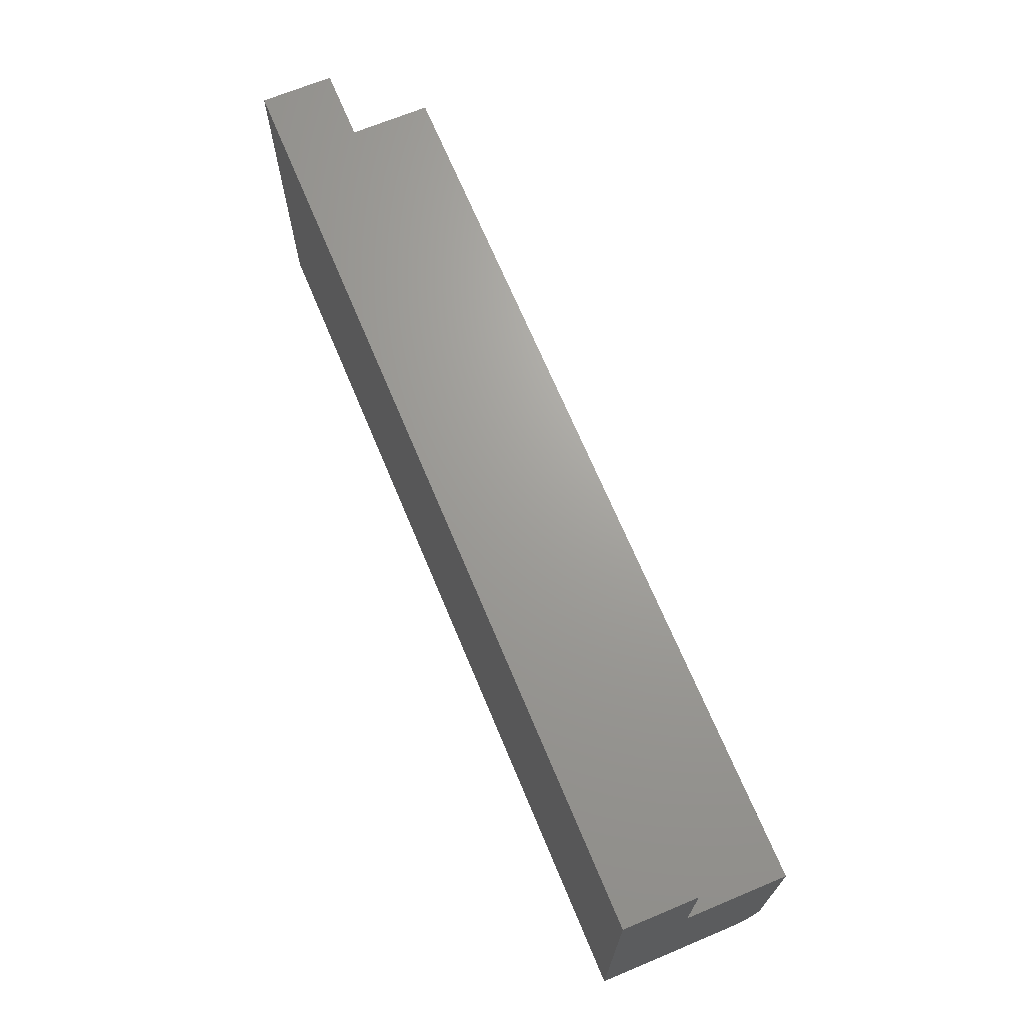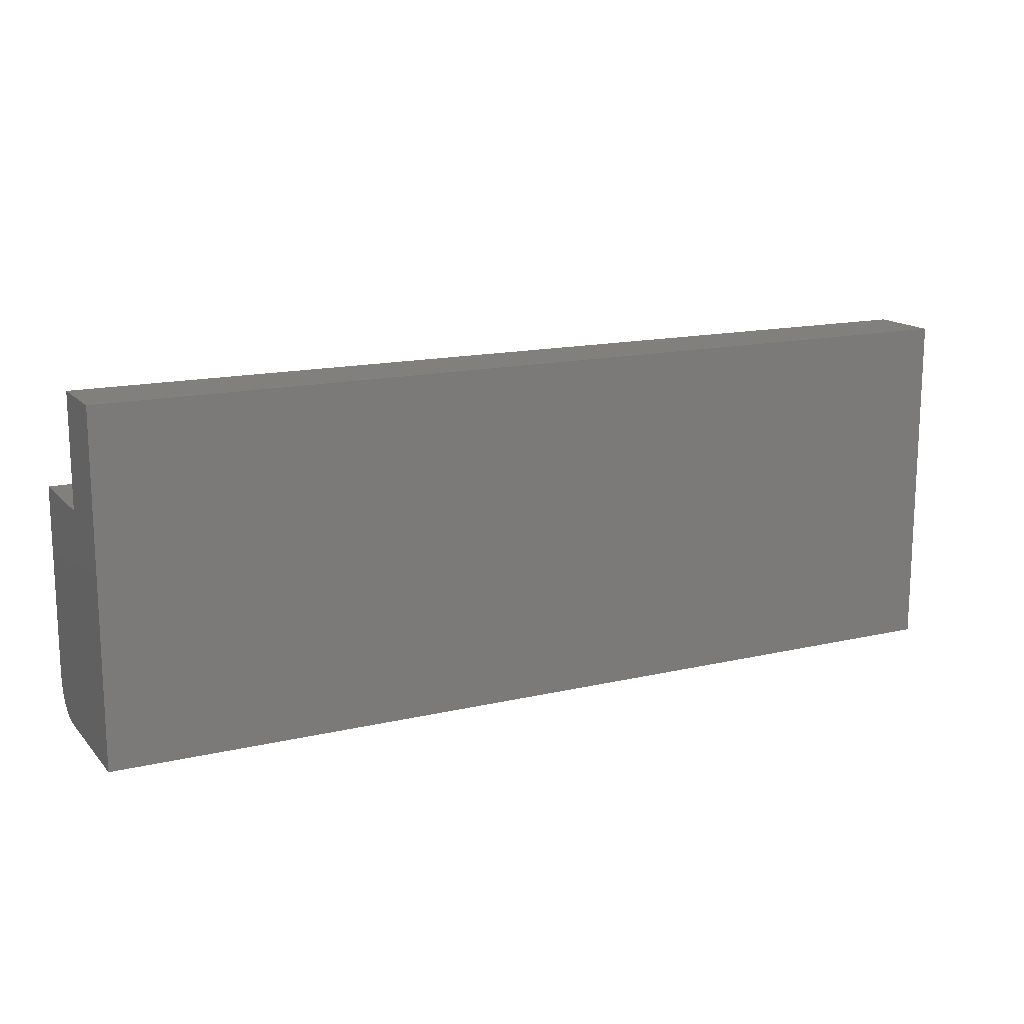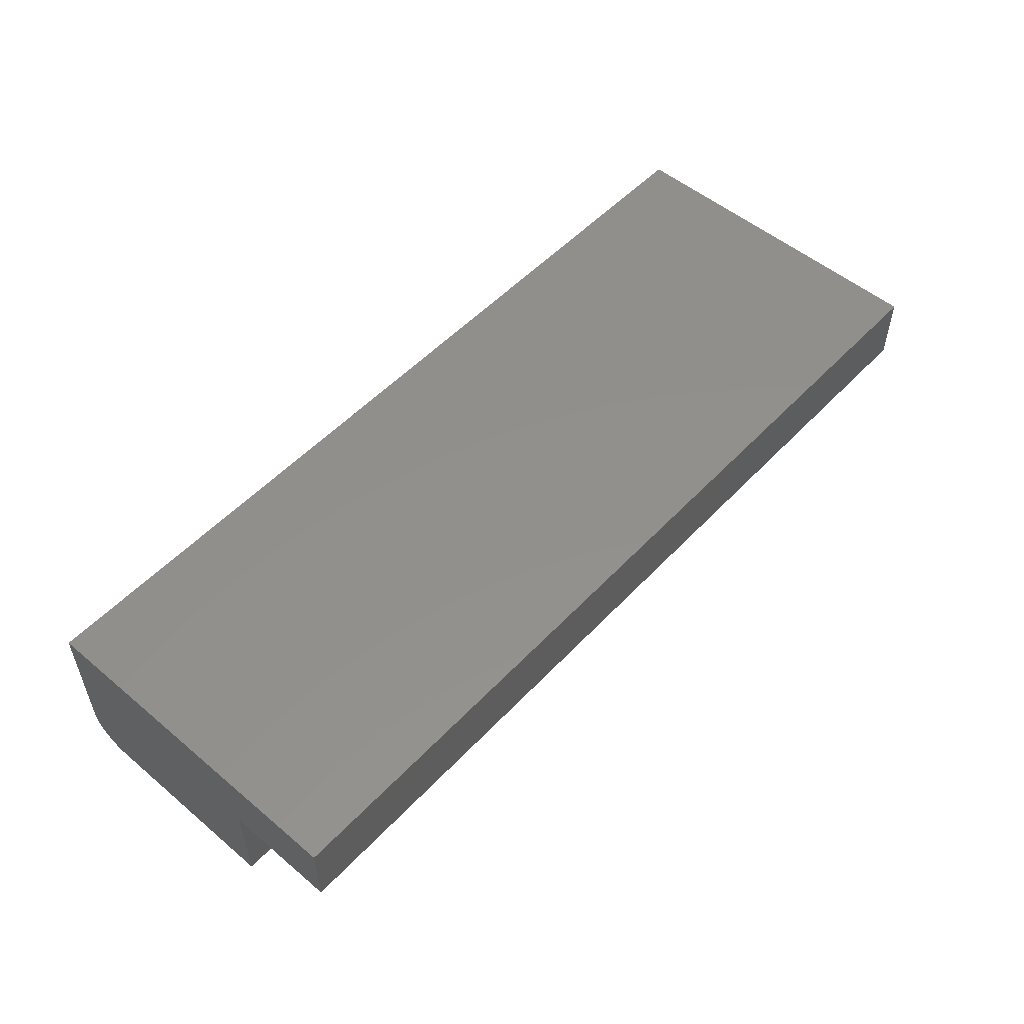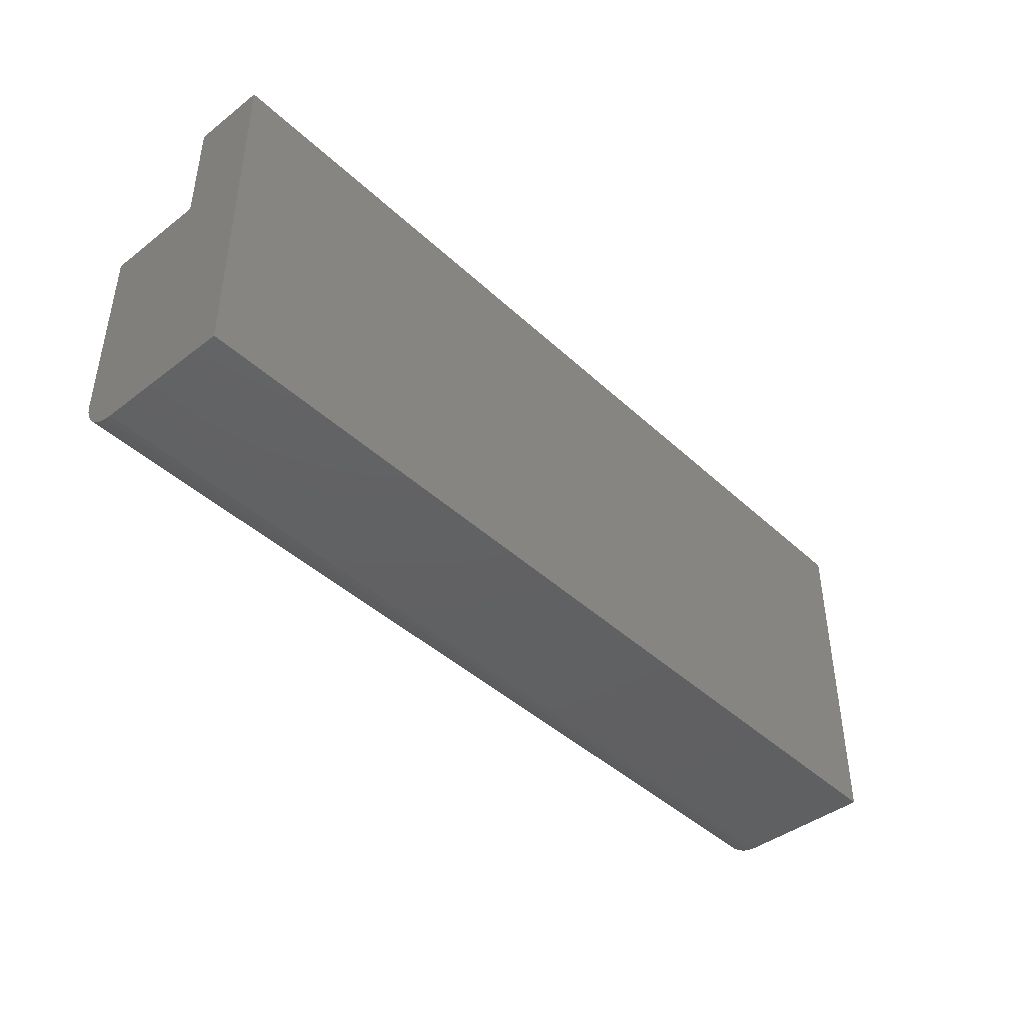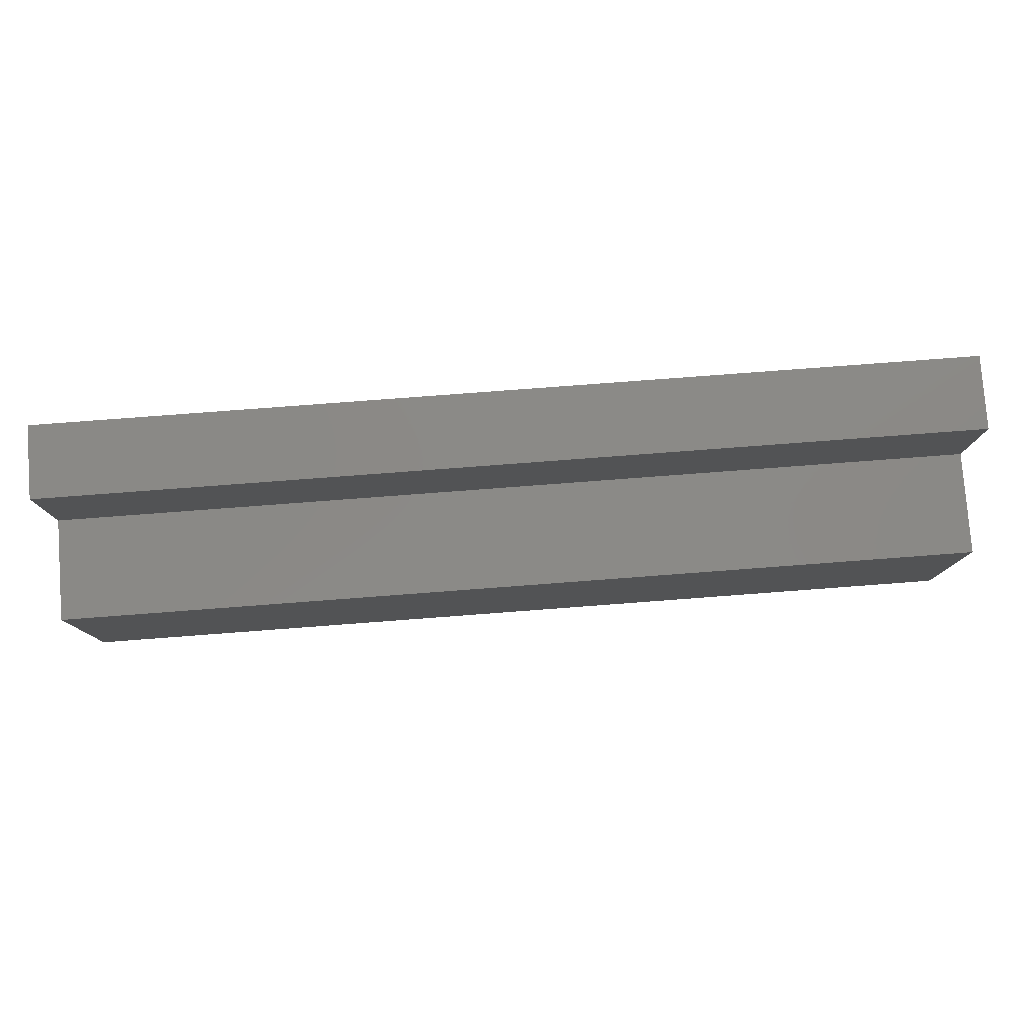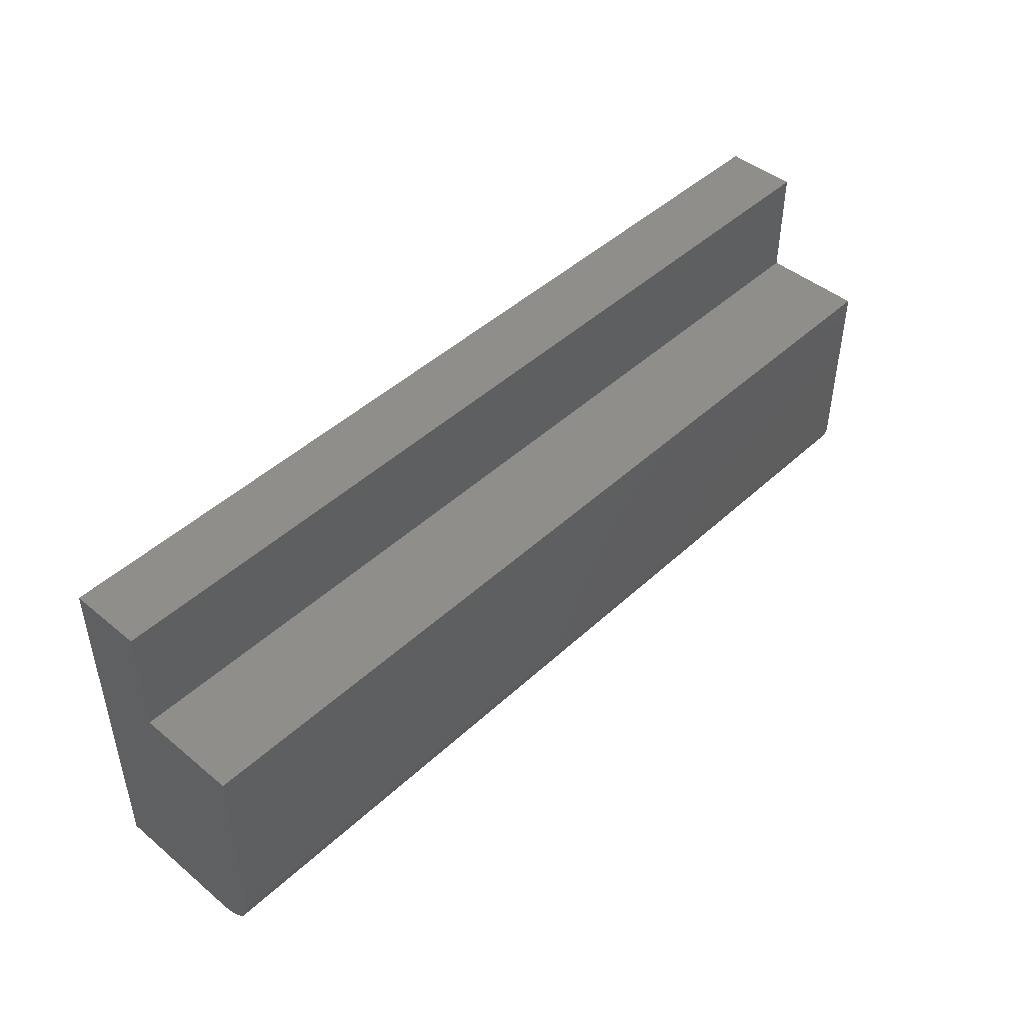
<metadata>
{"format":"stl","ext":"stl","renderer":"f3d","projection":"perspective","resolution":1024,"background":"white","views":[{"elev":68.5,"azim":-112.6,"up":"+Z"},{"elev":15.0,"azim":153.4,"up":"+Z"},{"elev":52.9,"azim":-48.1,"up":"+Y"},{"elev":-43.0,"azim":132.4,"up":"+Z"},{"elev":79.4,"azim":-4.3,"up":"+Z"},{"elev":45.6,"azim":-46.6,"up":"+Z"}]}
</metadata>
<code>
# stl→obj: 28 verts, 52 faces
v 0.75 -0.07031 -0.1094
v 0.75 0.01258 0.04885
v 0.75 -0.07031 0.04885
v 0.75 -0.05642 -0.1354
v 0.75 -0.06793 -0.1213
v 0.75 -0.06505 -0.1267
v 0.75 -0.06116 -0.1315
v 0.75 0.07179 0.1406
v 0.75 0.01258 0.1406
v 0.75 -0.06971 -0.1155
v 0.75 0.07179 -0.1406
v 0.75 -0.05102 -0.1382
v 0.75 -0.04516 -0.14
v 0.75 -0.03906 -0.1406
v -1.052e-17 -0.07031 0.04885
v -1.052e-17 0.01258 0.04885
v -1.735e-18 -0.07031 -0.1094
v -7.71e-19 -0.06505 -0.1267
v -1.071e-18 -0.06793 -0.1213
v -2.924e-19 -0.05642 -0.1354
v -5.081e-19 -0.06116 -0.1315
v -1.561e-17 0.07179 0.1406
v 4.83e-34 0.07179 -0.1406
v -1.396e-18 -0.06971 -0.1155
v -1.561e-17 0.01258 0.1406
v 1.062e-34 -0.03906 -0.1406
v -3.333e-20 -0.04516 -0.14
v -1.32e-19 -0.05102 -0.1382
f 1 2 3
f 4 5 6
f 4 6 7
f 8 9 2
f 8 2 1
f 8 1 10
f 8 10 11
f 10 5 4
f 10 4 12
f 10 12 13
f 10 13 14
f 10 14 11
f 15 16 17
f 18 19 20
f 21 18 20
f 22 23 24
f 22 24 17
f 22 17 16
f 22 16 25
f 24 23 26
f 24 26 27
f 24 27 28
f 24 28 20
f 24 20 19
f 15 17 3
f 3 17 1
f 26 23 14
f 14 23 11
f 26 14 27
f 27 14 13
f 27 13 28
f 28 13 12
f 28 12 20
f 20 12 4
f 20 4 21
f 21 4 7
f 21 7 18
f 18 7 6
f 18 6 19
f 19 6 5
f 19 5 24
f 24 5 10
f 24 10 17
f 17 10 1
f 16 15 2
f 2 15 3
f 25 16 9
f 9 16 2
f 22 25 8
f 8 25 9
f 23 22 11
f 11 22 8

</code>
